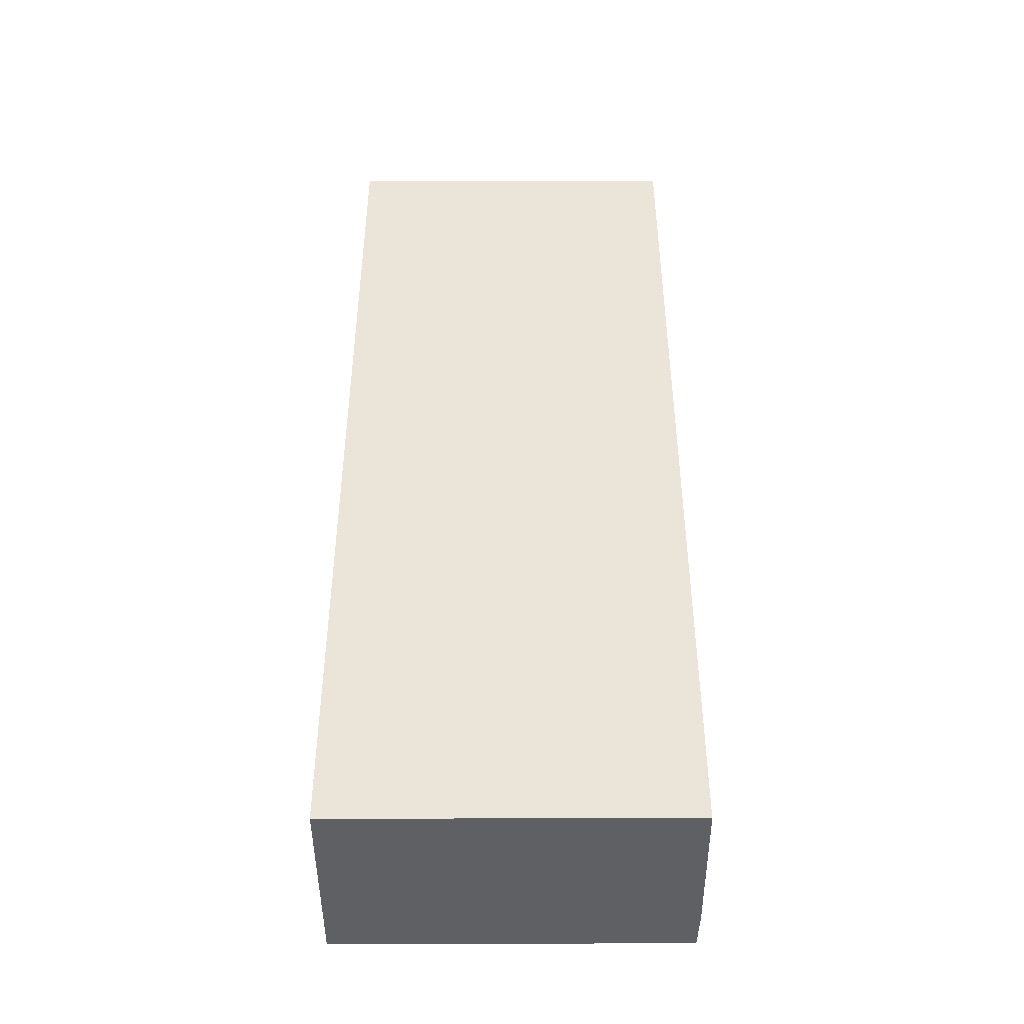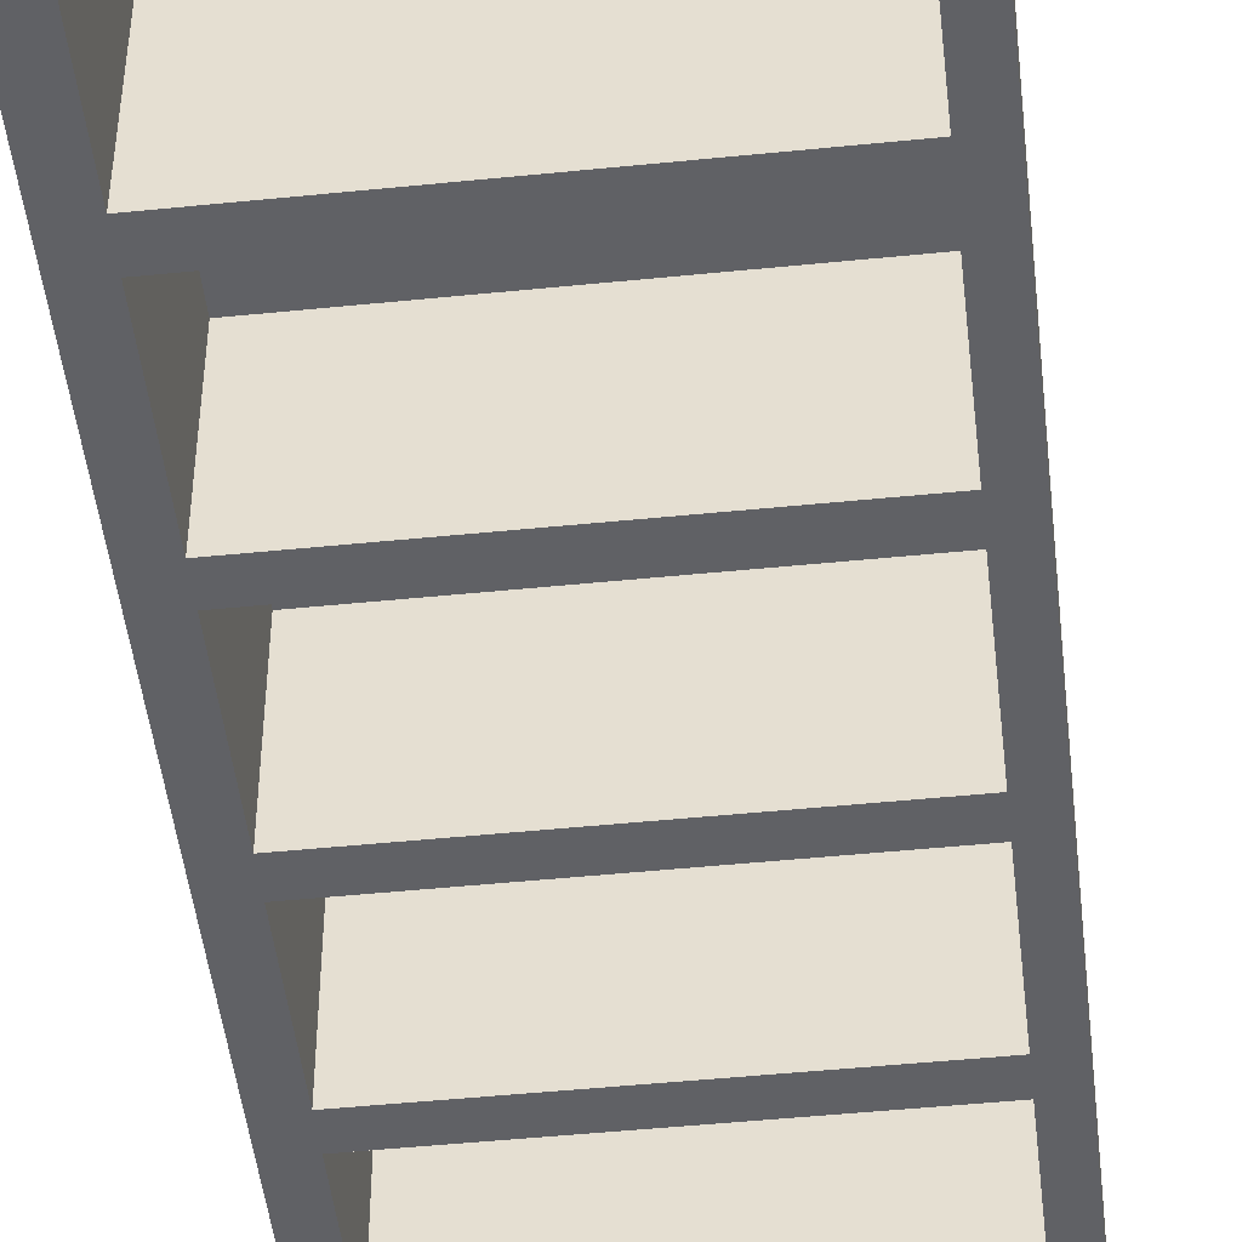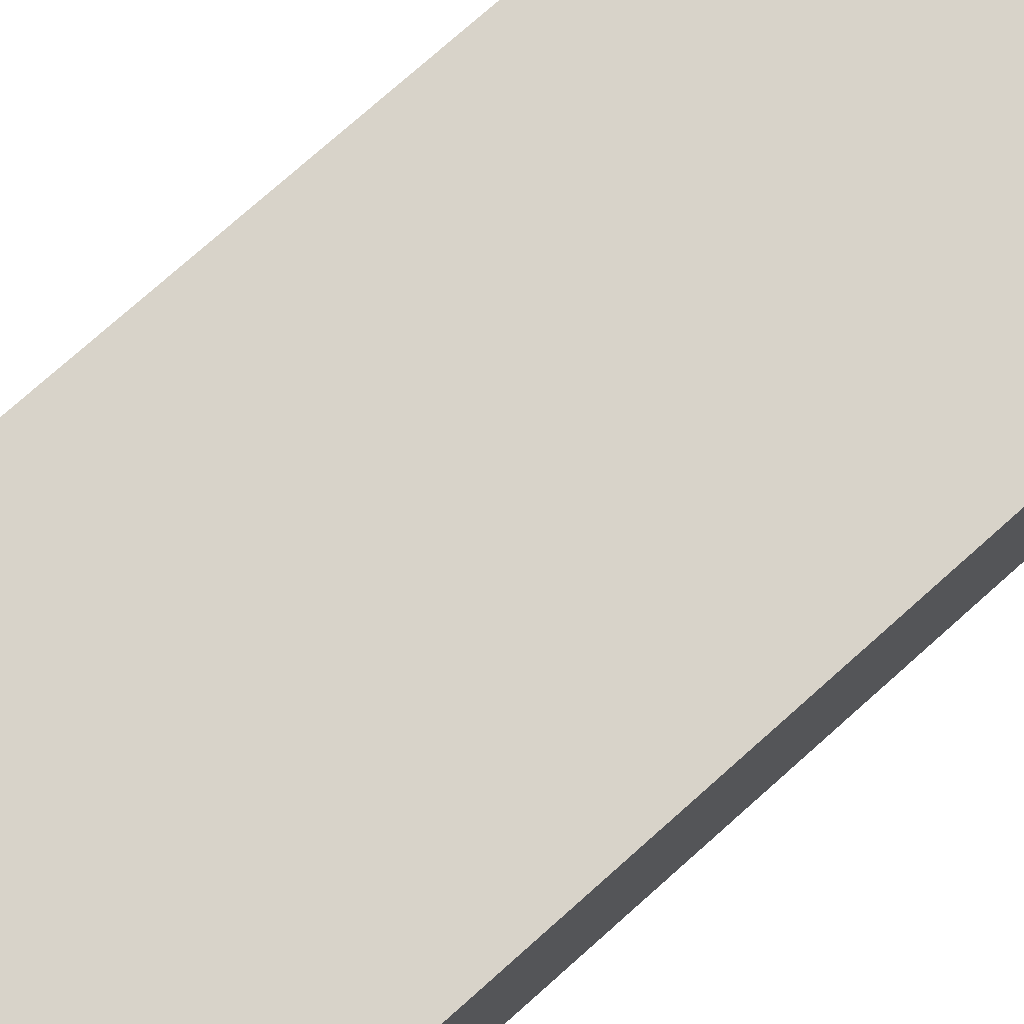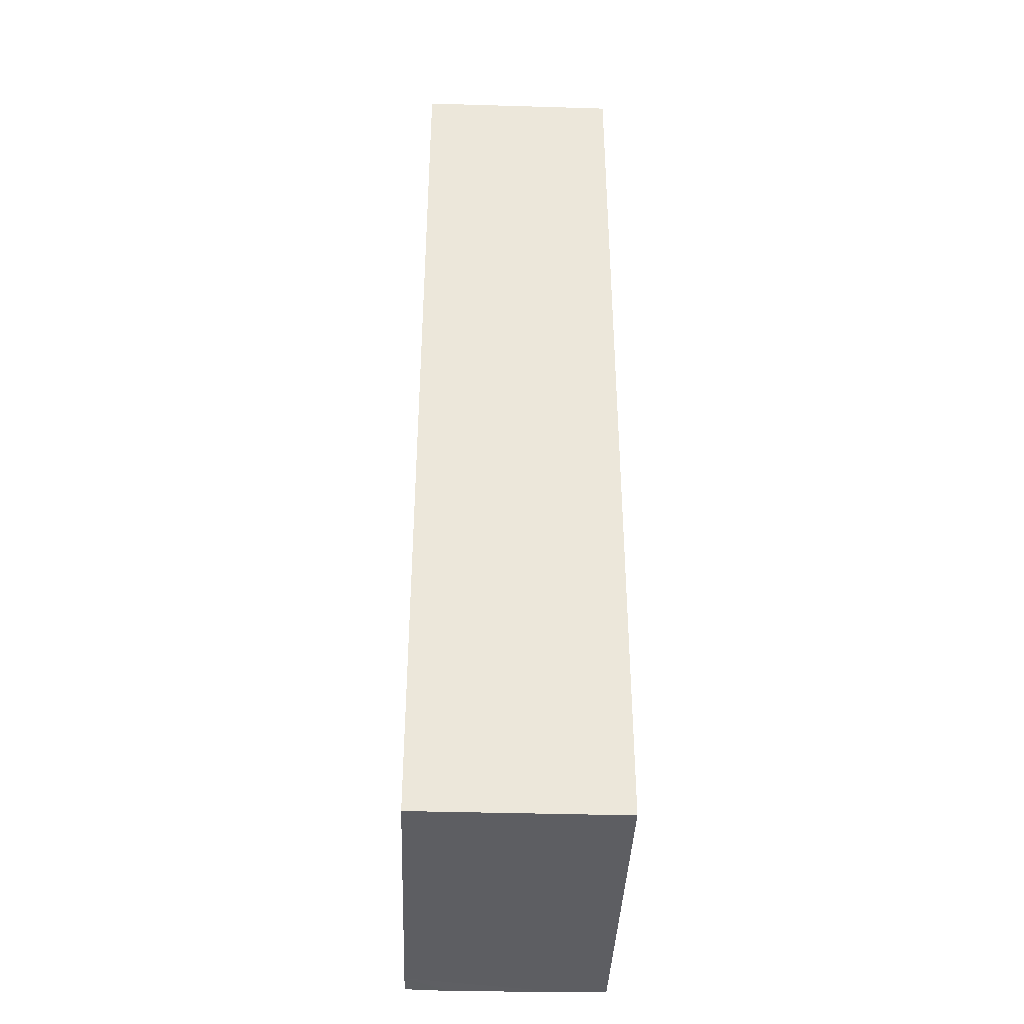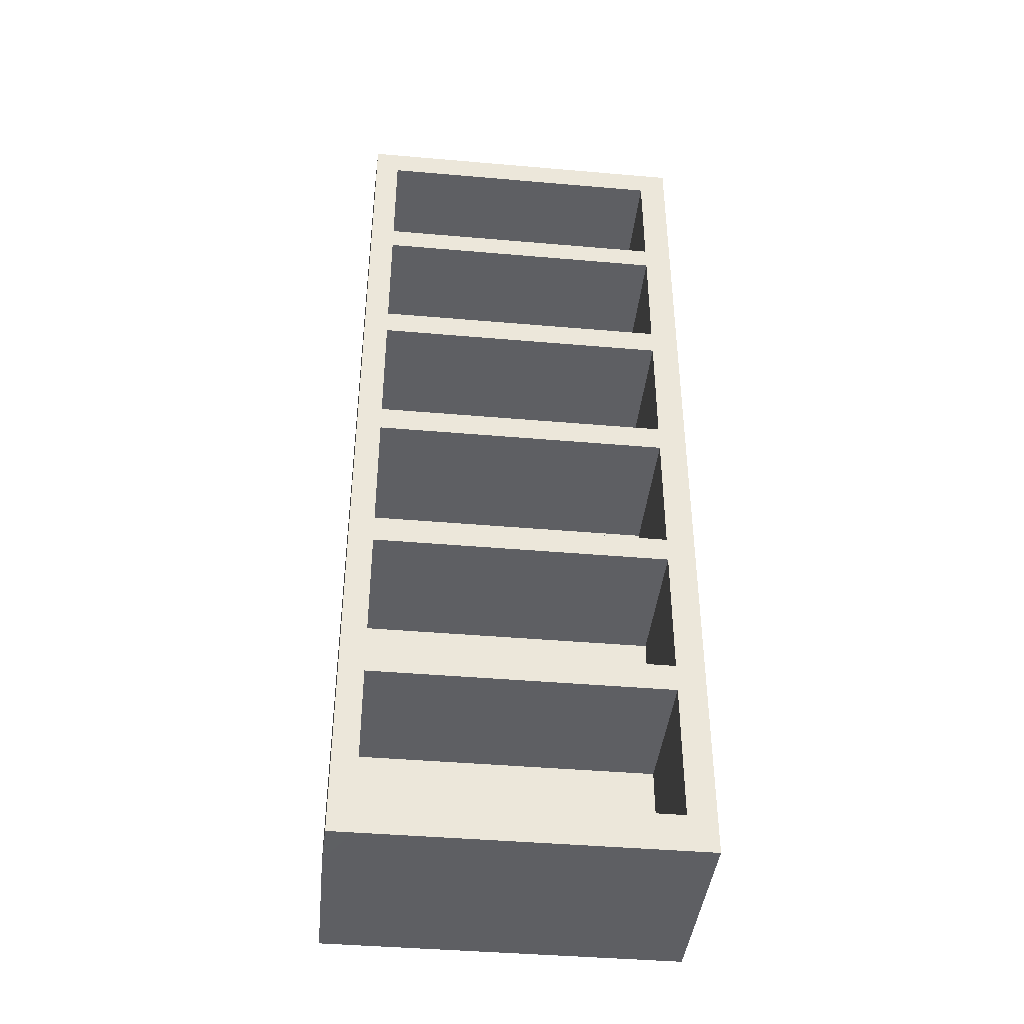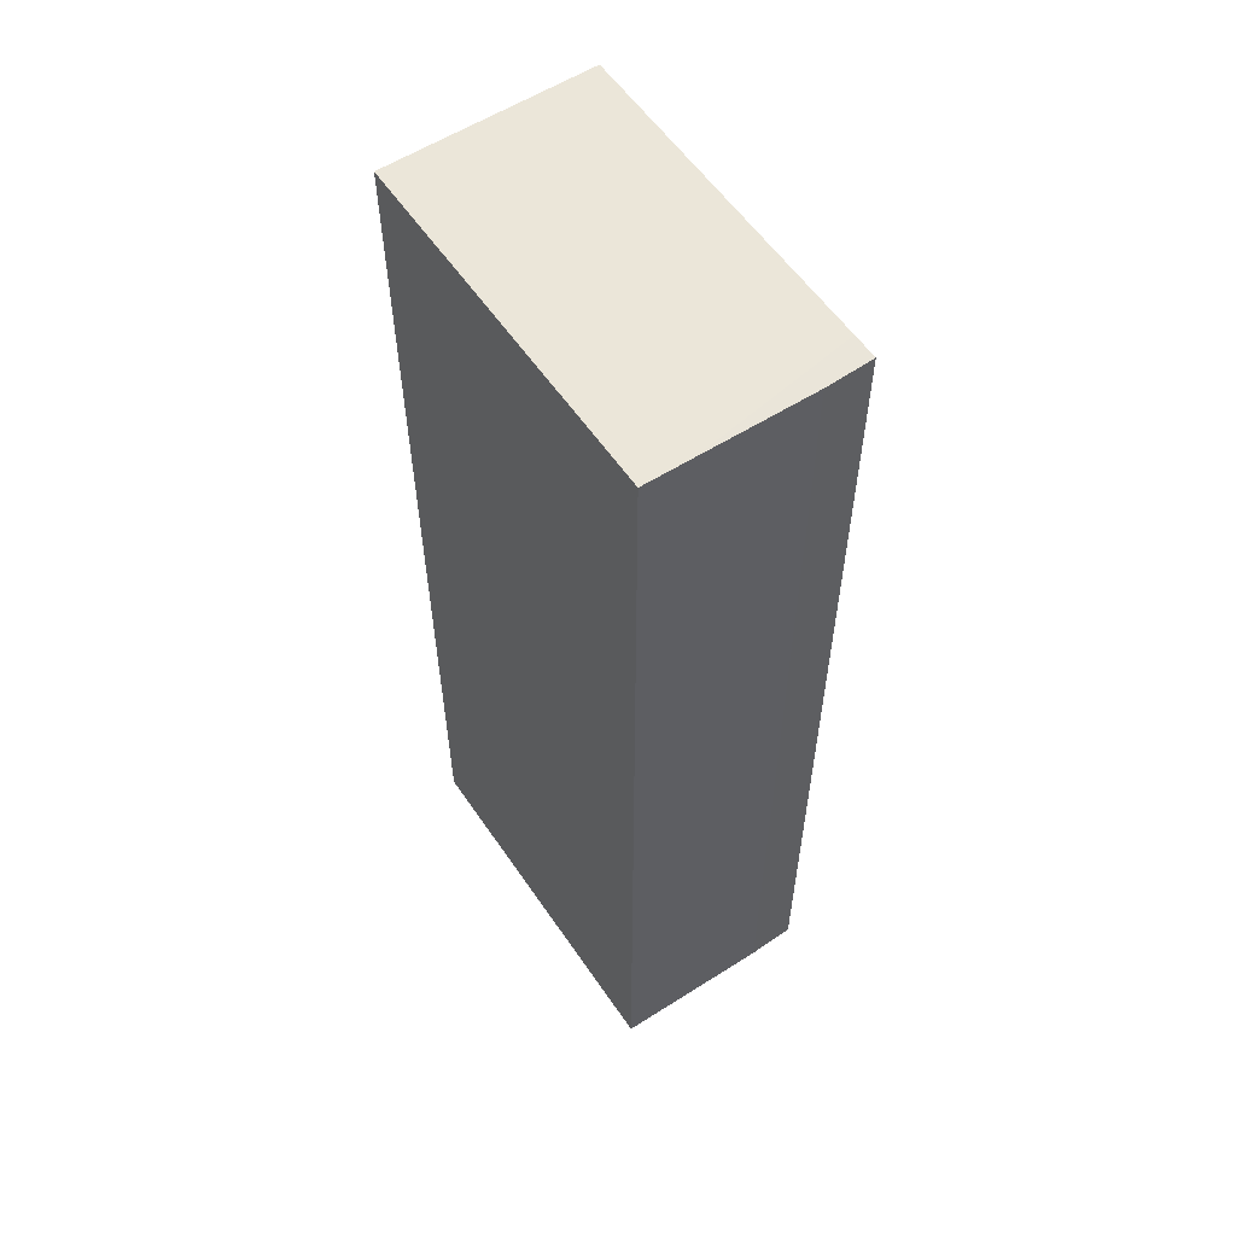
<metadata>
{"format":"obj","ext":"obj","renderer":"f3d","projection":"perspective","resolution":1024,"background":"white","views":[{"elev":-44.9,"azim":-179.9,"up":"+Z"},{"elev":-48.1,"azim":-173.5,"up":"+Y"},{"elev":75.8,"azim":48.3,"up":"+Y"},{"elev":-39.4,"azim":87.9,"up":"+Z"},{"elev":-41.6,"azim":-6.0,"up":"+Z"},{"elev":57.4,"azim":-123.9,"up":"+Z"}]}
</metadata>
<code>
o Office_005
v -0.3601 0.2084 -0.9845
v -0.3601 0.2084 0.9857
v 0.3628 0.2084 -0.9845
v 0.3628 0.2084 0.9857
v -0.3601 -0.2084 -0.9845
v -0.3601 -0.2084 0.9857
v 0.3628 -0.2084 -0.9845
v 0.3628 -0.2084 0.9857
v -0.3628 -0.1129 -0.9857
v -0.3628 -0.1129 0.9845
v -0.3609 0.1133 0.9853
v -0.3609 0.1133 -0.9848
v -0.3086 -0.2084 -0.9845
v -0.3086 -0.2084 0.9857
v 0.3045 -0.2084 -0.9845
v 0.3045 -0.2084 0.9857
v 0.3628 0.2084 -0.9076
v 0.3628 -0.2084 -0.9076
v -0.3601 0.2084 -0.9076
v -0.3601 -0.2084 -0.9076
v -0.3628 -0.1129 -0.9088
v -0.3609 0.1133 -0.908
v -0.3086 -0.2084 -0.9076
v 0.3045 -0.2084 -0.9076
v -0.3601 0.2084 0.9268
v 0.3628 0.2084 0.9268
v 0.3628 -0.2084 0.9268
v -0.3601 -0.2084 0.9268
v -0.3628 -0.1129 0.9256
v -0.3609 0.1133 0.9265
v -0.3086 -0.2084 0.9268
v 0.3045 -0.2084 0.9268
v 0.3628 0.2084 0.6918
v 0.3628 -0.2084 0.6918
v -0.3601 -0.2084 0.6918
v -0.3628 -0.1129 0.6906
v -0.3609 0.1133 0.6915
v -0.3086 -0.2084 0.6918
v 0.3045 -0.2084 0.6918
v -0.3601 0.2084 0.6918
v 0.3628 0.2084 0.6405
v 0.3628 -0.2084 0.6405
v -0.3601 -0.2084 0.6405
v -0.3628 -0.1129 0.6393
v -0.3609 0.1133 0.6402
v -0.3086 -0.2084 0.6405
v 0.3045 -0.2084 0.6405
v -0.3601 0.2084 0.6405
v 0.3628 0.2084 0.3984
v 0.3628 -0.2084 0.3984
v -0.3601 -0.2084 0.3984
v -0.3628 -0.1129 0.3972
v -0.3609 0.1133 0.398
v -0.3086 -0.2084 0.3984
v 0.3045 -0.2084 0.3984
v -0.3601 0.2084 0.3984
v 0.3628 0.2084 0.3421
v 0.3628 -0.2084 0.3421
v -0.3601 -0.2084 0.3421
v -0.3628 -0.1129 0.341
v -0.3609 0.1133 0.3418
v -0.3086 -0.2084 0.3421
v 0.3045 -0.2084 0.3421
v -0.3601 0.2084 0.3421
v 0.3628 0.2084 0.08915
v 0.3628 -0.2084 0.08915
v -0.3601 -0.2084 0.08915
v -0.3628 -0.1129 0.08798
v -0.3609 0.1133 0.0888
v -0.3086 -0.2084 0.08915
v 0.3045 -0.2084 0.08915
v -0.3601 0.2084 0.08915
v 0.3628 0.2084 0.03281
v 0.3628 -0.2084 0.03281
v -0.3601 -0.2084 0.03281
v -0.3628 -0.1129 0.03164
v -0.3609 0.1133 0.03247
v -0.3086 -0.2084 0.03281
v 0.3045 -0.2084 0.03281
v -0.3601 0.2084 0.03281
v 0.3628 0.2084 -0.2337
v 0.3628 -0.2084 -0.2337
v -0.3601 -0.2084 -0.2337
v -0.3628 -0.1129 -0.2349
v -0.3609 0.1133 -0.2341
v -0.3086 -0.2084 -0.2337
v 0.3045 -0.2084 -0.2337
v -0.3601 0.2084 -0.2337
v 0.3628 0.2084 -0.2881
v 0.3628 -0.2084 -0.2881
v -0.3601 -0.2084 -0.2881
v -0.3628 -0.1129 -0.2892
v -0.3609 0.1133 -0.2884
v -0.3086 -0.2084 -0.2881
v 0.3045 -0.2084 -0.2881
v -0.3601 0.2084 -0.2881
v 0.3628 0.2084 -0.5632
v 0.3628 -0.2084 -0.5632
v -0.3601 -0.2084 -0.5632
v -0.3628 -0.1129 -0.5644
v -0.3609 0.1133 -0.5635
v -0.3086 -0.2084 -0.5632
v 0.3045 -0.2084 -0.5632
v -0.3601 0.2084 -0.5632
v 0.3628 0.2084 -0.6221
v 0.3628 -0.2084 -0.6221
v -0.3601 -0.2084 -0.6221
v -0.3628 -0.1129 -0.6232
v -0.3609 0.1133 -0.6224
v -0.3086 -0.2084 -0.6221
v 0.3045 -0.2084 -0.6221
v -0.3601 0.2084 -0.6221
v -0.3086 0.08858 -0.6221
v -0.3086 0.08858 -0.9076
v 0.3045 0.08858 -0.6221
v 0.3045 0.08858 -0.9076
v 0.3045 0.08858 0.9268
v -0.3086 0.08858 0.9268
v -0.3086 0.08858 0.6918
v 0.3045 0.08858 0.6918
v 0.3045 0.08858 0.6405
v -0.3086 0.08858 0.6405
v -0.3086 0.08858 0.3984
v 0.3045 0.08858 0.3984
v 0.3045 0.08858 0.3421
v -0.3086 0.08858 0.3421
v -0.3086 0.08858 0.08915
v 0.3045 0.08858 0.08915
v 0.3045 0.08858 0.03281
v -0.3086 0.08858 0.03281
v -0.3086 0.08858 -0.2337
v 0.3045 0.08858 -0.2337
v 0.3045 0.08858 -0.2881
v -0.3086 0.08858 -0.2881
v -0.3086 0.08858 -0.5632
v 0.3045 0.08858 -0.5632
f 25 4 26
f 4 27 26
f 14 28 31
f 13 9 12
f 16 4 11
f 28 10 29
f 11 25 30
f 10 30 29
f 16 31 32
f 8 32 27
f 18 15 7
f 24 13 15
f 21 12 9
f 22 1 12
f 5 21 9
f 23 5 13
f 17 7 3
f 1 17 3
f 34 32 39
f 55 123 54
f 29 37 36
f 30 40 37
f 35 29 36
f 38 28 35
f 26 34 33
f 40 26 33
f 48 33 41
f 33 42 41
f 38 43 46
f 43 36 44
f 37 48 45
f 36 45 44
f 39 46 47
f 34 47 42
f 42 55 50
f 103 135 102
f 44 53 52
f 45 56 53
f 51 44 52
f 54 43 51
f 41 50 49
f 48 49 56
f 56 57 64
f 49 58 57
f 54 59 62
f 59 52 60
f 53 64 61
f 52 61 60
f 55 62 63
f 50 63 58
f 66 63 71
f 47 124 55
f 60 69 68
f 61 72 69
f 67 60 68
f 62 67 70
f 57 66 65
f 72 57 65
f 72 73 80
f 65 74 73
f 70 75 78
f 75 68 76
f 69 80 77
f 68 77 76
f 79 70 78
f 66 79 74
f 74 87 82
f 95 136 103
f 76 85 84
f 77 88 85
f 83 76 84
f 78 83 86
f 73 82 81
f 80 81 88
f 96 81 89
f 81 90 89
f 86 91 94
f 91 84 92
f 85 96 93
f 84 93 92
f 87 94 95
f 82 95 90
f 90 103 98
f 31 117 32
f 92 101 100
f 93 104 101
f 99 92 100
f 94 99 102
f 89 98 97
f 104 89 97
f 104 105 112
f 97 106 105
f 102 107 110
f 107 100 108
f 101 112 109
f 100 109 108
f 103 110 111
f 98 111 106
f 18 111 24
f 78 129 79
f 108 22 21
f 109 19 22
f 20 108 21
f 110 20 23
f 105 18 17
f 19 105 17
f 117 119 120
f 121 123 124
f 128 126 127
f 132 130 131
f 133 135 136
f 116 113 114
f 70 126 62
f 94 133 95
f 46 121 47
f 63 128 71
f 23 113 110
f 71 127 70
f 111 116 24
f 86 130 78
f 110 115 111
f 38 118 31
f 62 125 63
f 79 132 87
f 32 120 39
f 86 132 131
f 23 116 114
f 39 119 38
f 102 134 94
f 54 122 46
f 25 2 4
f 4 8 27
f 14 6 28
f 1 3 12
f 3 7 15
f 12 3 15
f 15 13 12
f 13 5 9
f 16 8 4
f 4 2 11
f 11 10 14
f 10 6 14
f 14 16 11
f 28 6 10
f 11 2 25
f 10 11 30
f 16 14 31
f 8 16 32
f 18 24 15
f 24 23 13
f 21 22 12
f 22 19 1
f 5 20 21
f 23 20 5
f 17 18 7
f 1 19 17
f 34 27 32
f 55 124 123
f 29 30 37
f 30 25 40
f 35 28 29
f 38 31 28
f 26 27 34
f 40 25 26
f 48 40 33
f 33 34 42
f 38 35 43
f 43 35 36
f 37 40 48
f 36 37 45
f 39 38 46
f 34 39 47
f 42 47 55
f 103 136 135
f 44 45 53
f 45 48 56
f 51 43 44
f 54 46 43
f 41 42 50
f 48 41 49
f 56 49 57
f 49 50 58
f 54 51 59
f 59 51 52
f 53 56 64
f 52 53 61
f 55 54 62
f 50 55 63
f 66 58 63
f 47 121 124
f 60 61 69
f 61 64 72
f 67 59 60
f 62 59 67
f 57 58 66
f 72 64 57
f 72 65 73
f 65 66 74
f 70 67 75
f 75 67 68
f 69 72 80
f 68 69 77
f 79 71 70
f 66 71 79
f 74 79 87
f 95 133 136
f 76 77 85
f 77 80 88
f 83 75 76
f 78 75 83
f 73 74 82
f 80 73 81
f 96 88 81
f 81 82 90
f 86 83 91
f 91 83 84
f 85 88 96
f 84 85 93
f 87 86 94
f 82 87 95
f 90 95 103
f 31 118 117
f 92 93 101
f 93 96 104
f 99 91 92
f 94 91 99
f 89 90 98
f 104 96 89
f 104 97 105
f 97 98 106
f 102 99 107
f 107 99 100
f 101 104 112
f 100 101 109
f 103 102 110
f 98 103 111
f 18 106 111
f 78 130 129
f 108 109 22
f 109 112 19
f 20 107 108
f 110 107 20
f 105 106 18
f 19 112 105
f 117 118 119
f 121 122 123
f 128 125 126
f 132 129 130
f 133 134 135
f 116 115 113
f 70 127 126
f 94 134 133
f 46 122 121
f 63 125 128
f 23 114 113
f 71 128 127
f 111 115 116
f 86 131 130
f 110 113 115
f 38 119 118
f 62 126 125
f 79 129 132
f 32 117 120
f 86 87 132
f 23 24 116
f 39 120 119
f 102 135 134
f 54 123 122

</code>
